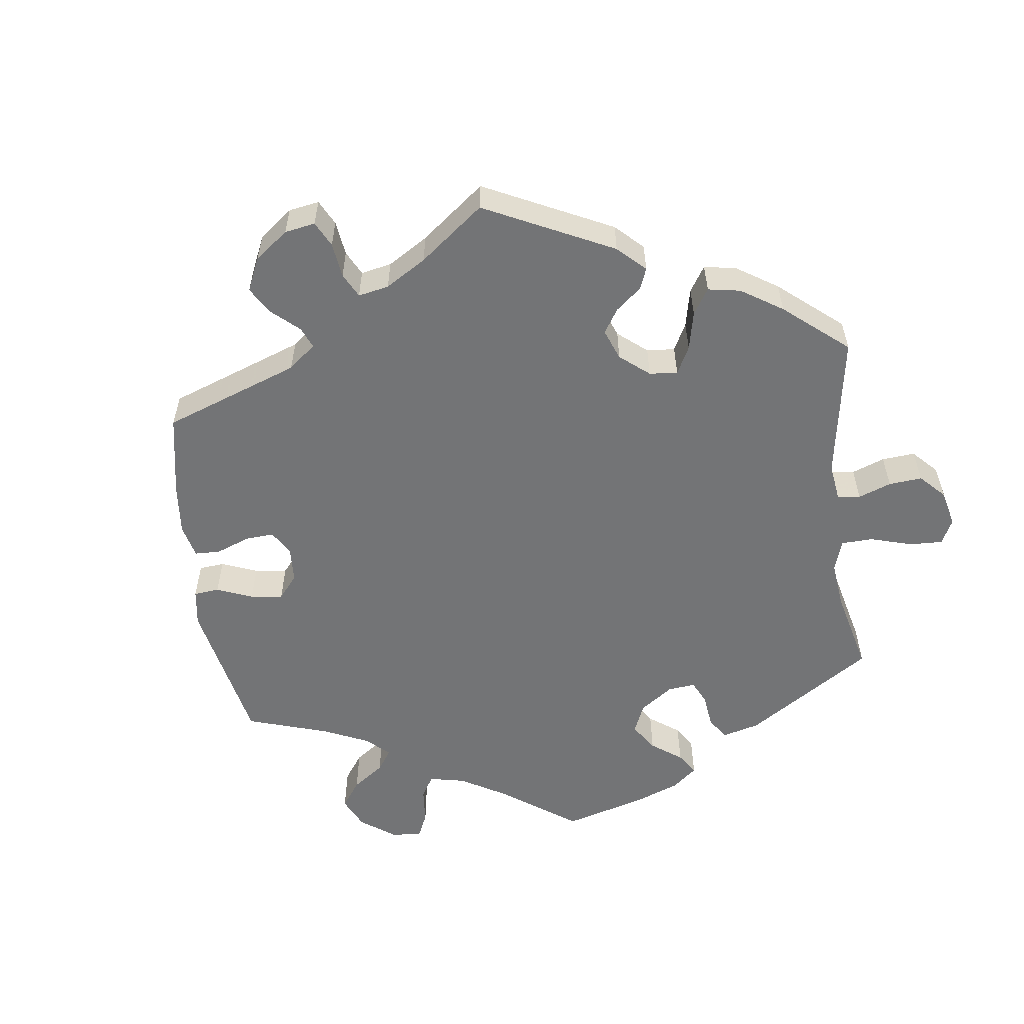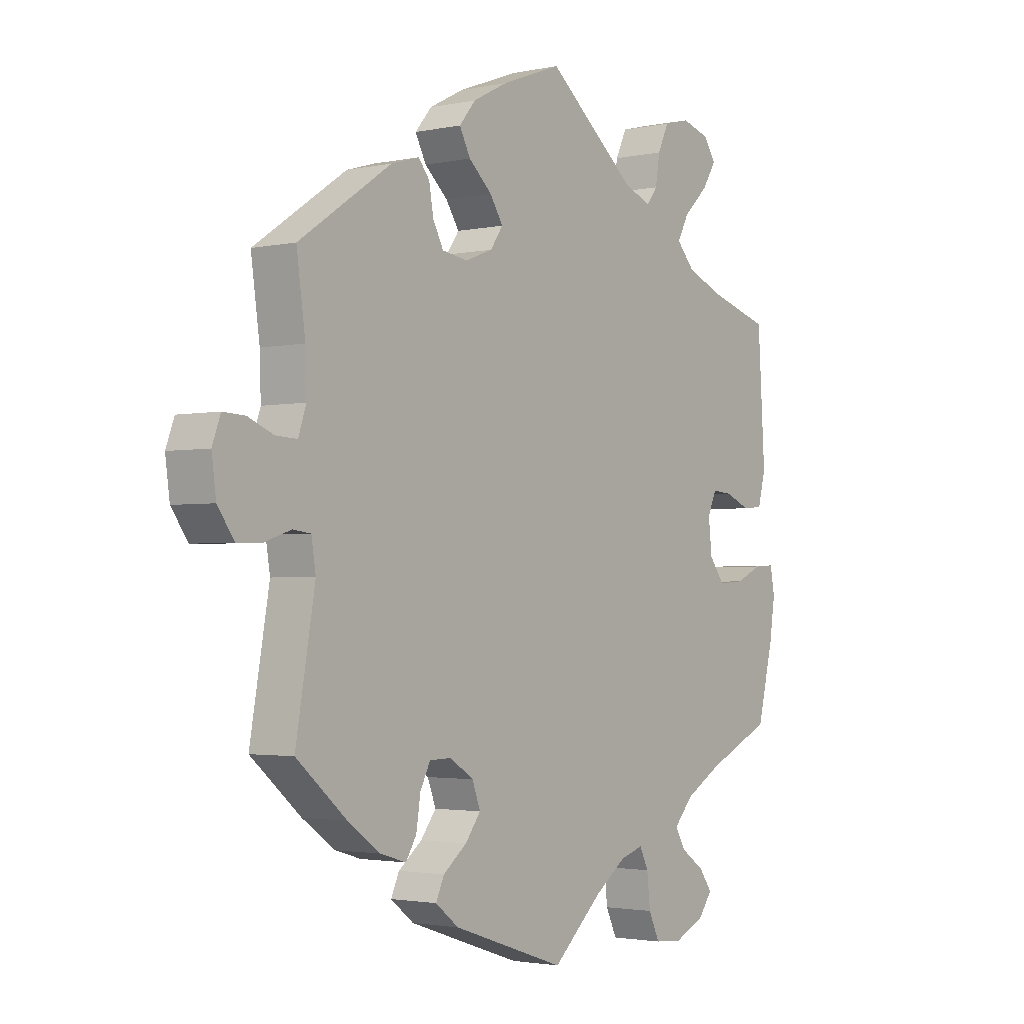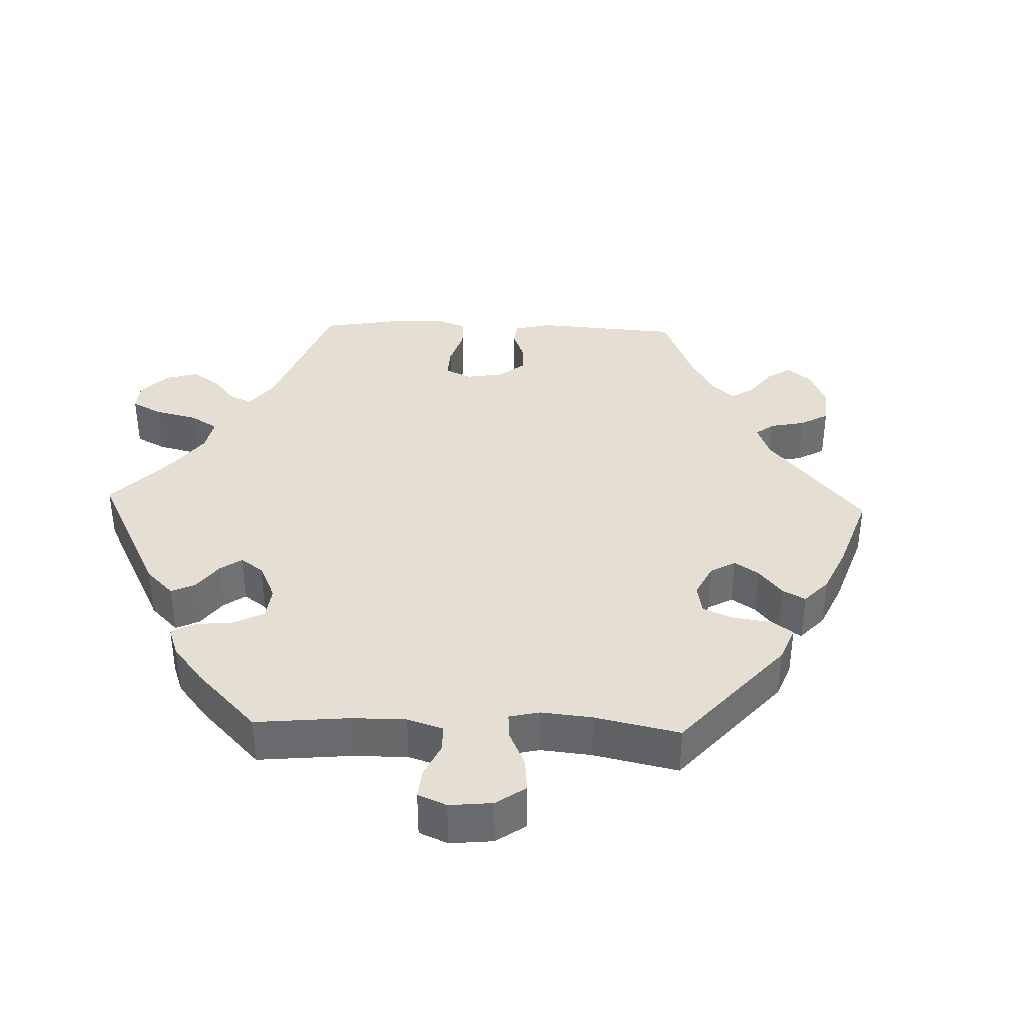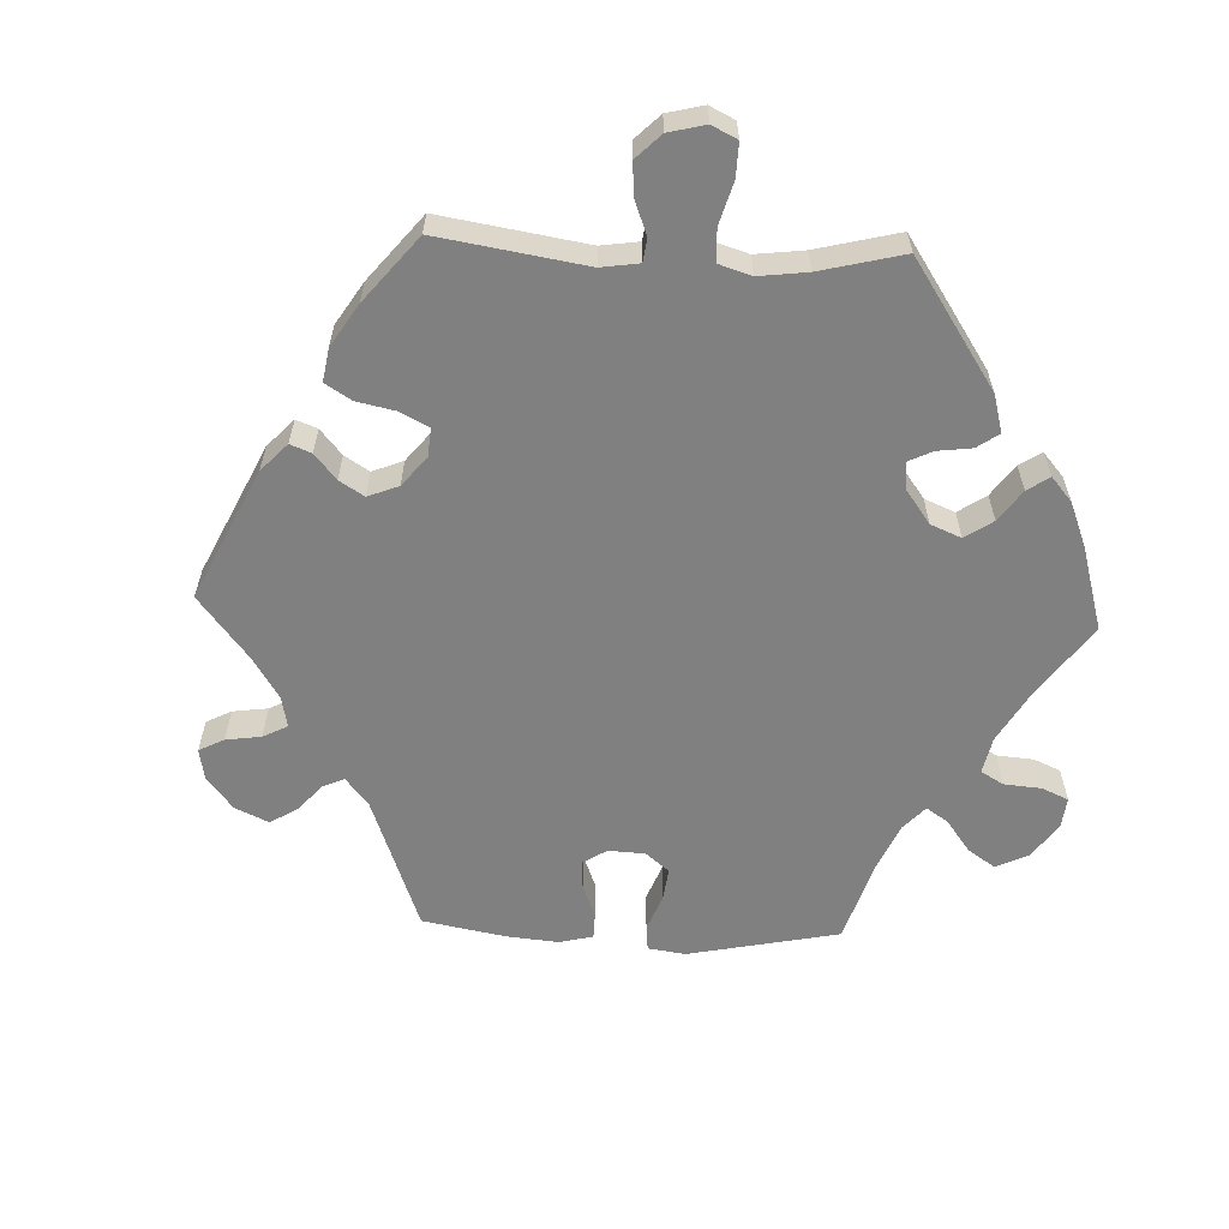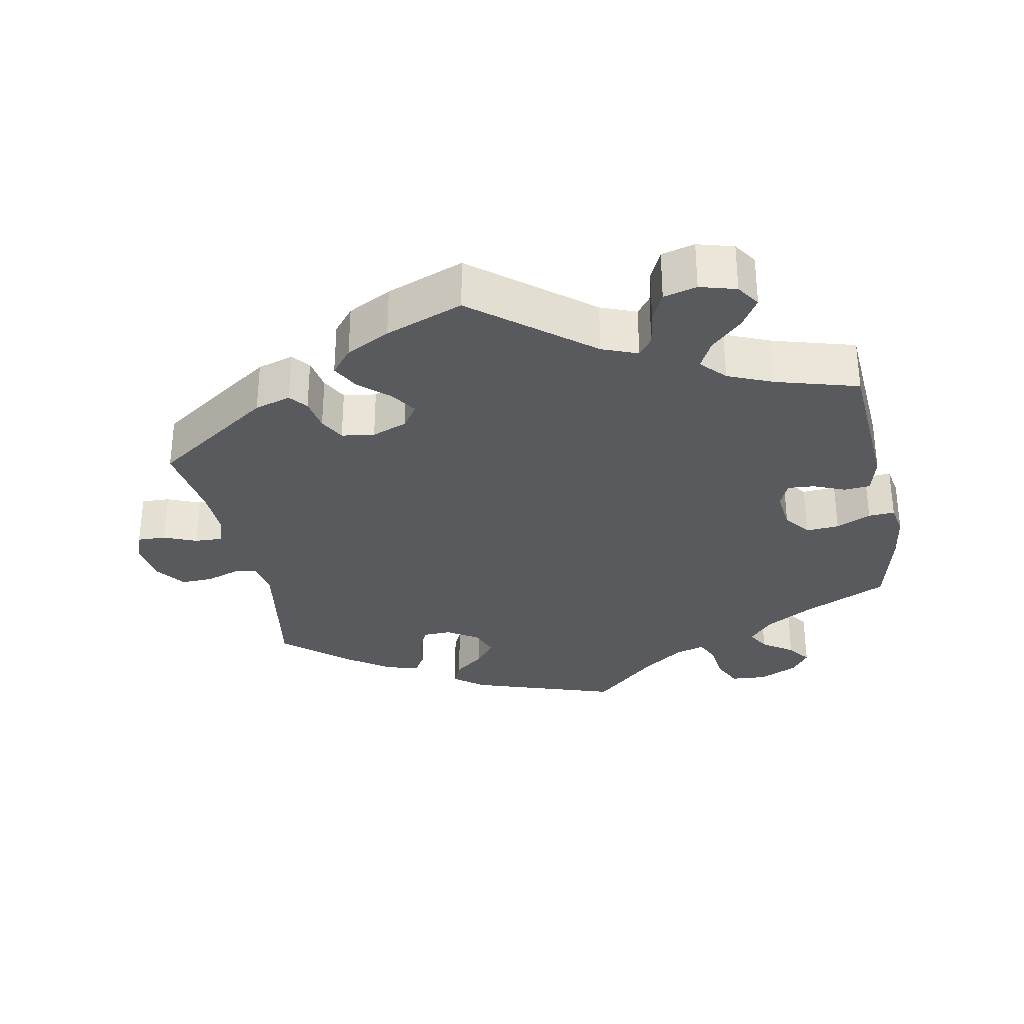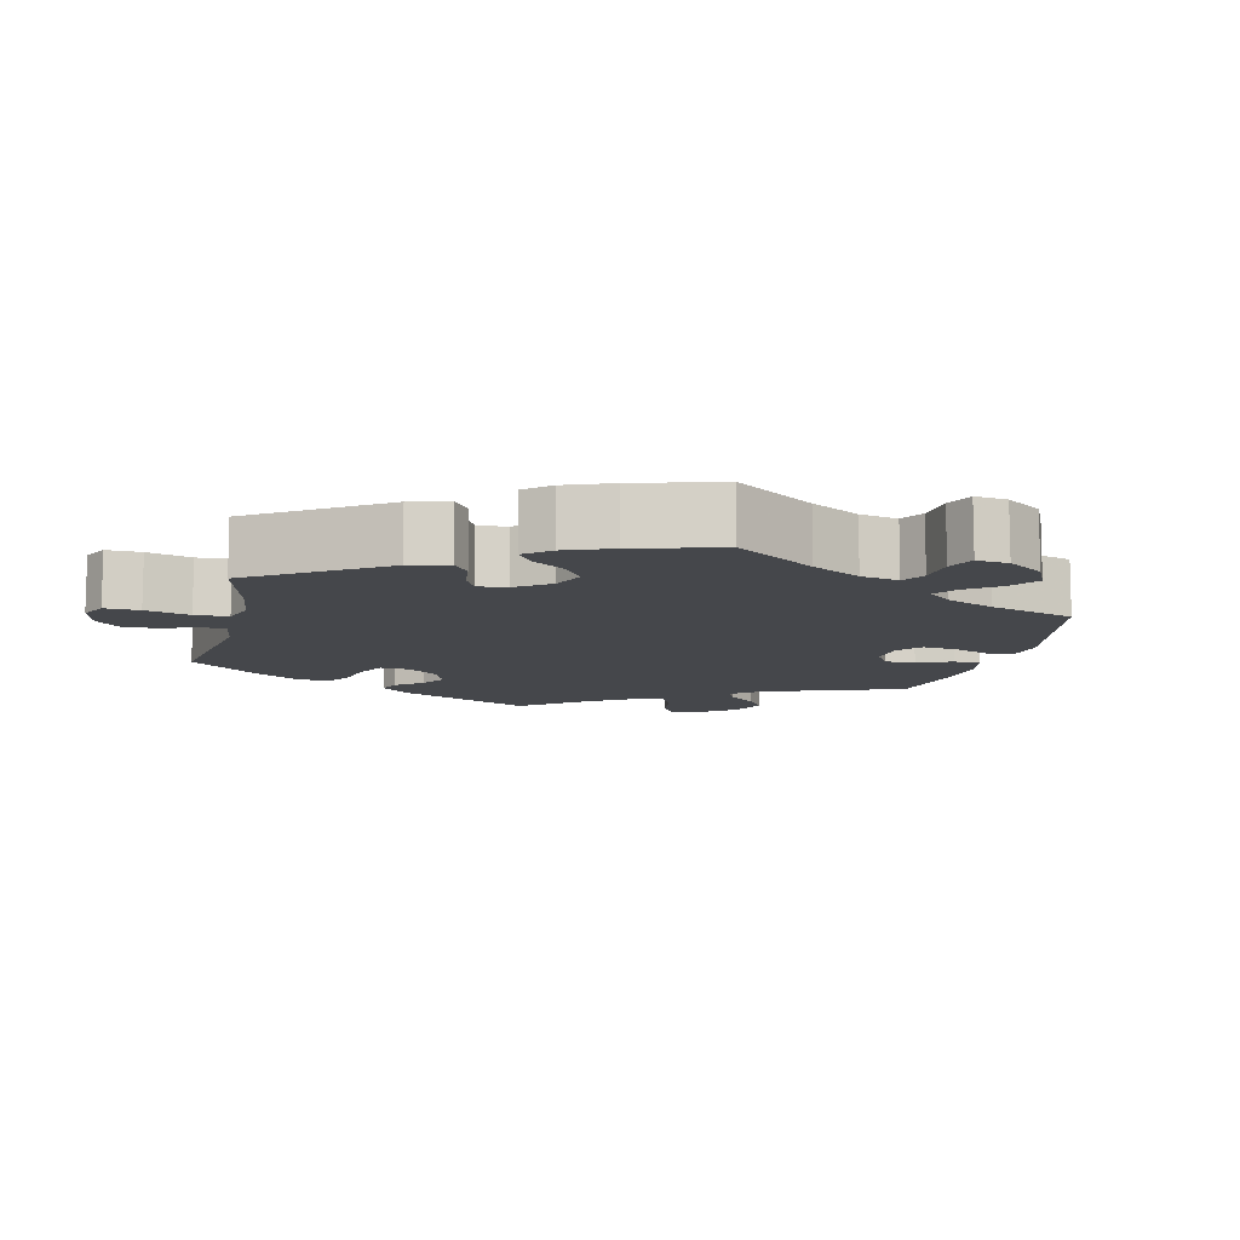
<metadata>
{"format":"obj","ext":"obj","renderer":"f3d","projection":"perspective","resolution":1024,"background":"white","views":[{"elev":-56.1,"azim":-52.6,"up":"+Y"},{"elev":-2.3,"azim":-53.1,"up":"+Z"},{"elev":37.2,"azim":152.0,"up":"+Y"},{"elev":-60.1,"azim":27.7,"up":"+Y"},{"elev":-31.3,"azim":11.4,"up":"+Y"},{"elev":-10.4,"azim":106.5,"up":"+Y"}]}
</metadata>
<code>
v -0.466 0.07 -0.088
v -0.474 0.07 -0.039
v -0.506 0.07 -0.035
v -0.554 0.07 -0.051
v -0.599 0.07 -0.052
v -0.629 0.07 -0.01
v -0.637 0.07 0.049
v -0.622 0.07 0.09
v -0.582 0.07 0.088
v -0.536 0.07 0.069
v -0.497 0.07 0.067
v -0.483 0.07 0.109
v -0.485 0.07 0.176
v -0.501 0.07 0.289
v -0.333 0.07 0.403
v -0.282 0.07 0.418
v -0.262 0.07 0.393
v -0.254 0.07 0.347
v -0.235 0.07 0.311
v -0.189 0.07 0.304
v -0.139 0.07 0.323
v -0.116 0.07 0.356
v -0.14 0.07 0.393
v -0.182 0.07 0.431
v -0.202 0.07 0.469
v -0.172 0.07 0.505
v -0.11 0.07 0.537
v 0 0.07 0.578
v 0.162 0.07 0.446
v 0.212 0.07 0.426
v 0.232 0.07 0.452
v 0.24 0.07 0.501
v 0.26 0.07 0.544
v 0.307 0.07 0.556
v 0.358 0.07 0.541
v 0.38 0.07 0.508
v 0.355 0.07 0.468
v 0.31 0.07 0.425
v 0.289 0.07 0.385
v 0.321 0.07 0.35
v 0.384 0.07 0.323
v 0.5 0.07 0.289
v 0.513 0.07 0.077
v 0.499 0.07 0.024
v 0.462 0.07 0.021
v 0.417 0.07 0.04
v 0.38 0.07 0.043
v 0.364 0.07 0.007
v 0.37 0.07 -0.05
v 0.398 0.07 -0.087
v 0.445 0.07 -0.084
v 0.494 0.07 -0.062
v 0.531 0.07 -0.06
v 0.539 0.07 -0.104
v 0.529 0.07 -0.171
v 0.5 0.07 -0.289
v 0.38 0.07 -0.344
v 0.314 0.07 -0.382
v 0.279 0.07 -0.421
v 0.297 0.07 -0.453
v 0.34 0.07 -0.483
v 0.364 0.07 -0.516
v 0.338 0.07 -0.551
v 0.283 0.07 -0.576
v 0.233 0.07 -0.572
v 0.213 0.07 -0.529
v 0.207 0.07 -0.474
v 0.191 0.07 -0.441
v 0.149 0.07 -0.454
v 0.091 0.07 -0.496
v 0.001 0.07 -0.578
v -0.205 0.07 -0.509
v -0.247 0.07 -0.476
v -0.232 0.07 -0.443
v -0.189 0.07 -0.409
v -0.161 0.07 -0.372
v -0.176 0.07 -0.332
v -0.219 0.07 -0.304
v -0.259 0.07 -0.305
v -0.277 0.07 -0.341
v -0.285 0.07 -0.392
v -0.304 0.07 -0.423
v -0.351 0.07 -0.409
v -0.41 0.07 -0.367
v -0.501 0.07 -0.289
v -0.466 0 -0.088
v -0.474 0 -0.039
v -0.506 0 -0.035
v -0.554 0 -0.051
v -0.599 0 -0.052
v -0.629 0 -0.01
v -0.637 0 0.049
v -0.622 0 0.09
v -0.582 0 0.088
v -0.536 0 0.069
v -0.497 0 0.067
v -0.483 0 0.109
v -0.485 0 0.176
v -0.501 0 0.289
v -0.333 0 0.403
v -0.282 0 0.418
v -0.262 0 0.393
v -0.254 0 0.347
v -0.235 0 0.311
v -0.189 0 0.304
v -0.139 0 0.323
v -0.116 0 0.356
v -0.14 0 0.393
v -0.182 0 0.431
v -0.202 0 0.469
v -0.172 0 0.505
v -0.11 0 0.537
v 0 0 0.578
v 0.162 0 0.446
v 0.212 0 0.426
v 0.232 0 0.452
v 0.24 0 0.501
v 0.26 0 0.544
v 0.307 0 0.556
v 0.358 0 0.541
v 0.38 0 0.508
v 0.355 0 0.468
v 0.31 0 0.425
v 0.289 0 0.385
v 0.321 0 0.35
v 0.384 0 0.323
v 0.5 0 0.289
v 0.513 0 0.077
v 0.499 0 0.024
v 0.462 0 0.021
v 0.417 0 0.04
v 0.38 0 0.043
v 0.364 0 0.007
v 0.37 0 -0.05
v 0.398 0 -0.087
v 0.445 0 -0.084
v 0.494 0 -0.062
v 0.531 0 -0.06
v 0.539 0 -0.104
v 0.529 0 -0.171
v 0.5 0 -0.289
v 0.38 0 -0.344
v 0.314 0 -0.382
v 0.279 0 -0.421
v 0.297 0 -0.453
v 0.34 0 -0.483
v 0.364 0 -0.516
v 0.338 0 -0.551
v 0.283 0 -0.576
v 0.233 0 -0.572
v 0.213 0 -0.529
v 0.207 0 -0.474
v 0.191 0 -0.441
v 0.149 0 -0.454
v 0.091 0 -0.496
v 0.001 0 -0.578
v -0.205 0 -0.509
v -0.247 0 -0.476
v -0.232 0 -0.443
v -0.189 0 -0.409
v -0.161 0 -0.372
v -0.176 0 -0.332
v -0.219 0 -0.304
v -0.259 0 -0.305
v -0.277 0 -0.341
v -0.285 0 -0.392
v -0.304 0 -0.423
v -0.351 0 -0.409
v -0.41 0 -0.367
v -0.501 0 -0.289
f 84 85 1
f 83 84 1 2
f 80 81 82 83
f 79 80 83 2
f 78 79 2
f 77 78 2
f 72 73 74 75
f 70 71 72 75
f 69 70 75 76
f 68 69 76 77
f 64 65 66 67
f 64 67 68
f 63 64 68
f 60 61 62 63
f 59 60 63 68
f 58 59 68 77
f 54 55 56 57
f 51 52 53 54
f 50 51 54 57
f 49 50 57 58
f 43 44 45 46
f 41 42 43 46
f 40 41 46 47
f 39 40 47 48
f 35 36 37 38
f 35 38 39
f 34 35 39
f 31 32 33 34
f 31 34 39
f 30 31 39 48
f 26 27 28 29
f 23 24 25 26
f 22 23 26 29
f 21 22 29 30
f 15 16 17 18
f 13 14 15 18
f 12 13 18 19
f 11 12 19 20
f 7 8 9 10
f 7 10 11
f 6 7 11
f 3 4 5 6
f 2 3 6 11
f 48 49 58 77
f 21 30 48 77
f 20 21 77
f 2 11 20 77
f 86 170 169
f 87 86 169 168
f 168 167 166 165
f 87 168 165 164
f 87 164 163
f 87 163 162
f 160 159 158 157
f 160 157 156 155
f 161 160 155 154
f 162 161 154 153
f 152 151 150 149
f 153 152 149
f 153 149 148
f 148 147 146 145
f 153 148 145 144
f 162 153 144 143
f 142 141 140 139
f 139 138 137 136
f 142 139 136 135
f 143 142 135 134
f 131 130 129 128
f 131 128 127 126
f 132 131 126 125
f 133 132 125 124
f 123 122 121 120
f 124 123 120
f 124 120 119
f 119 118 117 116
f 124 119 116
f 133 124 116 115
f 114 113 112 111
f 111 110 109 108
f 114 111 108 107
f 115 114 107 106
f 103 102 101 100
f 103 100 99 98
f 104 103 98 97
f 105 104 97 96
f 95 94 93 92
f 96 95 92
f 96 92 91
f 91 90 89 88
f 96 91 88 87
f 162 143 134 133
f 162 133 115 106
f 162 106 105
f 162 105 96 87
f 1 86 87 2
f 2 87 88 3
f 3 88 89 4
f 4 89 90 5
f 5 90 91 6
f 6 91 92 7
f 7 92 93 8
f 8 93 94 9
f 9 94 95 10
f 10 95 96 11
f 11 96 97 12
f 12 97 98 13
f 13 98 99 14
f 14 99 100 15
f 15 100 101 16
f 16 101 102 17
f 17 102 103 18
f 18 103 104 19
f 19 104 105 20
f 20 105 106 21
f 21 106 107 22
f 22 107 108 23
f 23 108 109 24
f 24 109 110 25
f 25 110 111 26
f 26 111 112 27
f 27 112 113 28
f 28 113 114 29
f 29 114 115 30
f 30 115 116 31
f 31 116 117 32
f 32 117 118 33
f 33 118 119 34
f 34 119 120 35
f 35 120 121 36
f 36 121 122 37
f 37 122 123 38
f 38 123 124 39
f 39 124 125 40
f 40 125 126 41
f 41 126 127 42
f 42 127 128 43
f 43 128 129 44
f 44 129 130 45
f 45 130 131 46
f 46 131 132 47
f 47 132 133 48
f 48 133 134 49
f 49 134 135 50
f 50 135 136 51
f 51 136 137 52
f 52 137 138 53
f 53 138 139 54
f 54 139 140 55
f 55 140 141 56
f 56 141 142 57
f 57 142 143 58
f 58 143 144 59
f 59 144 145 60
f 60 145 146 61
f 61 146 147 62
f 62 147 148 63
f 63 148 149 64
f 64 149 150 65
f 65 150 151 66
f 66 151 152 67
f 67 152 153 68
f 68 153 154 69
f 69 154 155 70
f 70 155 156 71
f 71 156 157 72
f 72 157 158 73
f 73 158 159 74
f 74 159 160 75
f 75 160 161 76
f 76 161 162 77
f 77 162 163 78
f 78 163 164 79
f 79 164 165 80
f 80 165 166 81
f 81 166 167 82
f 82 167 168 83
f 83 168 169 84
f 84 169 170 85
f 85 170 86 1

</code>
